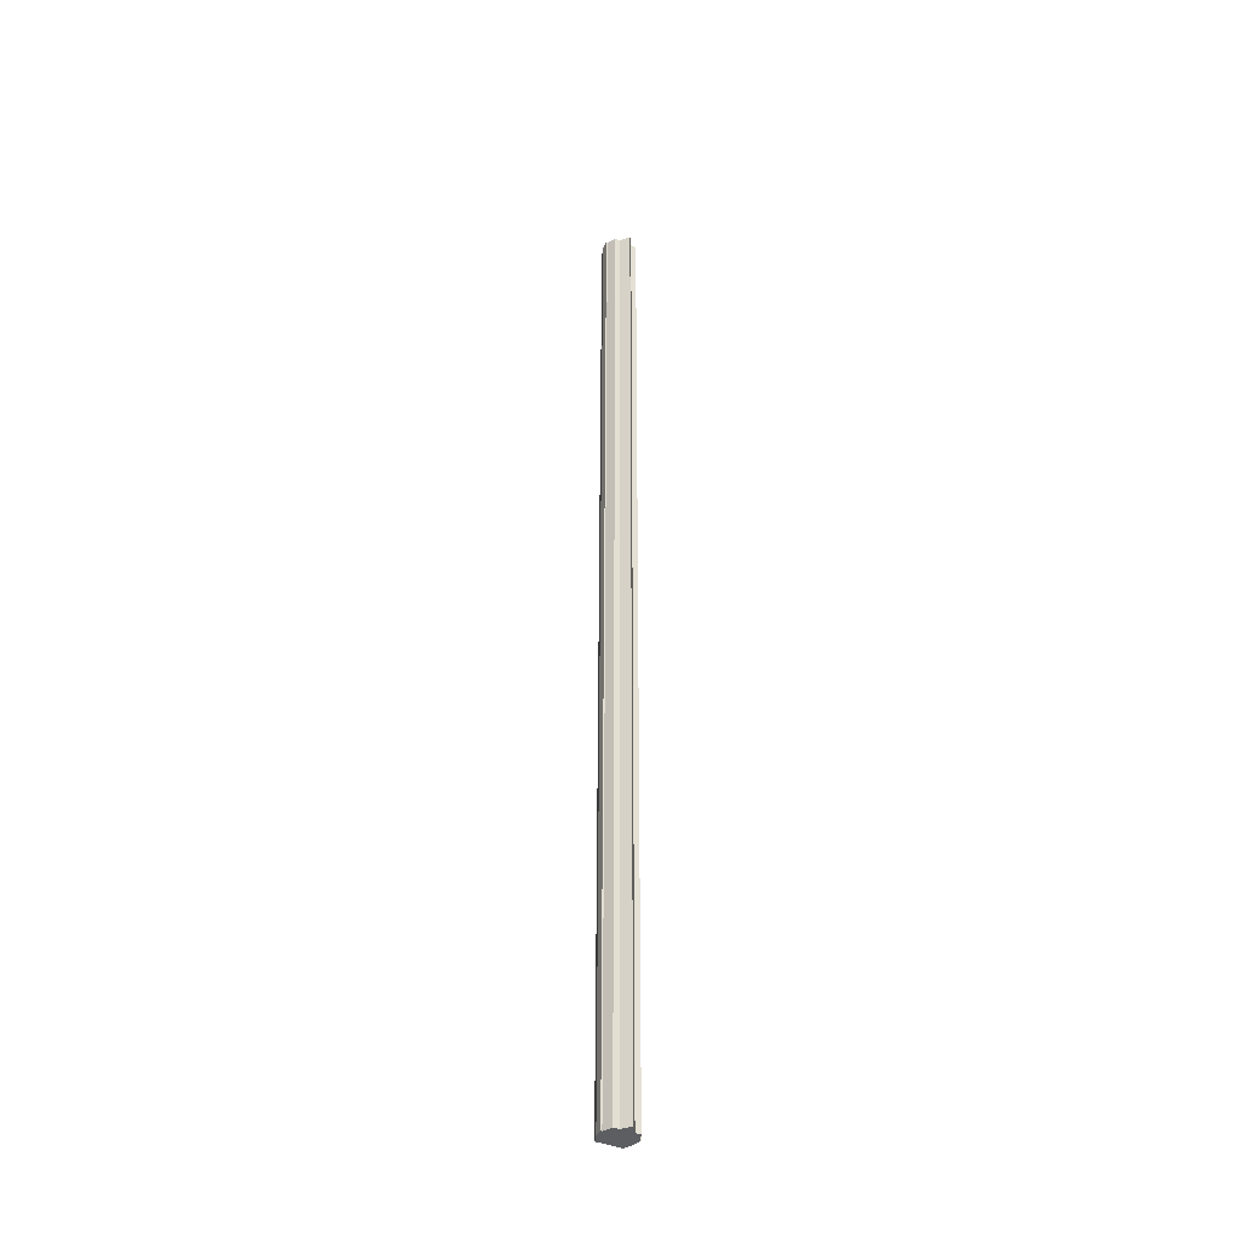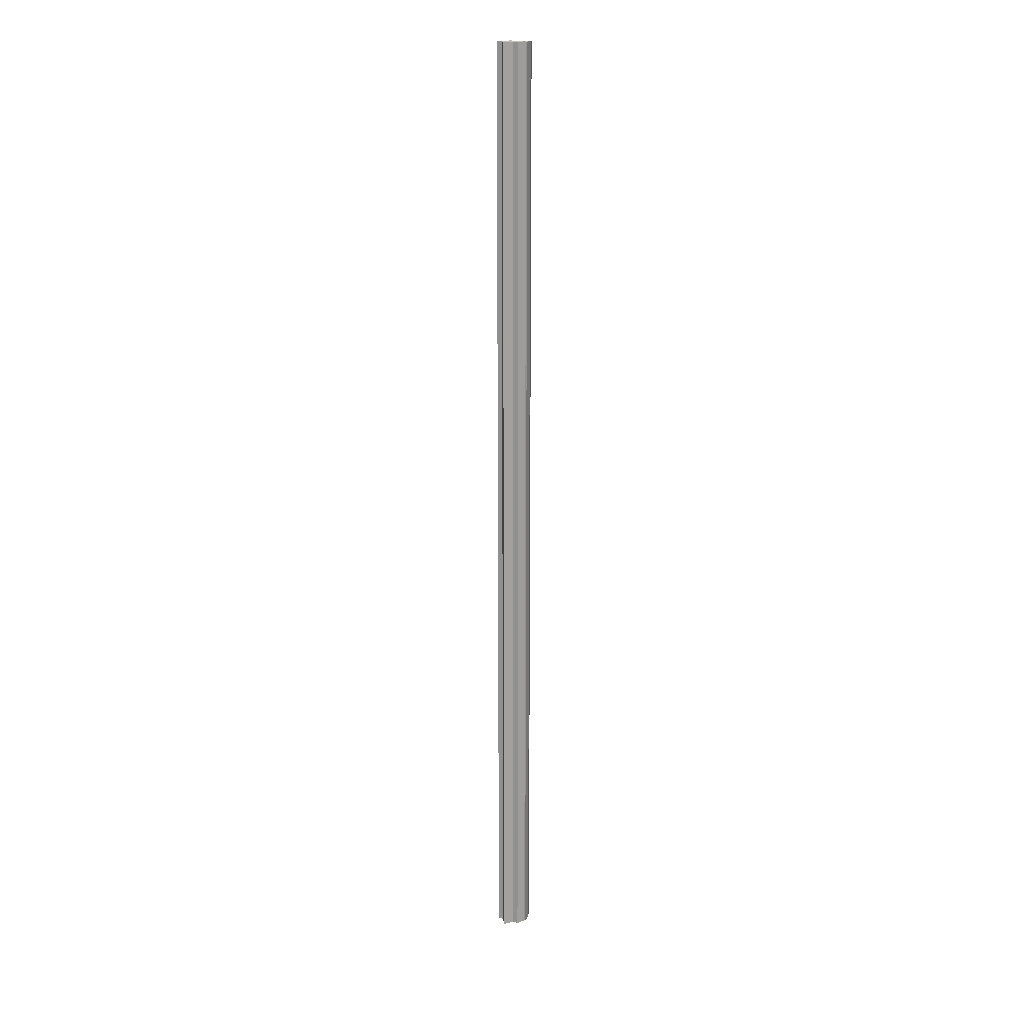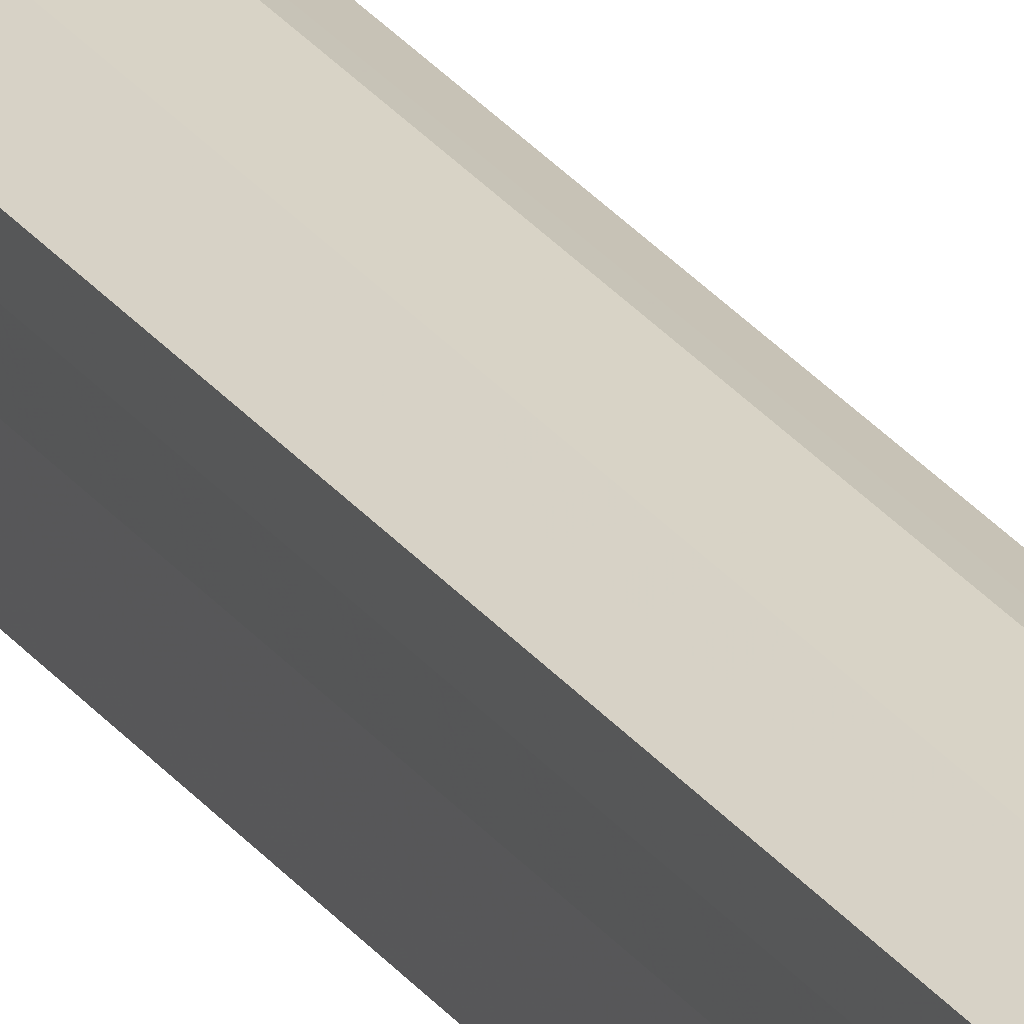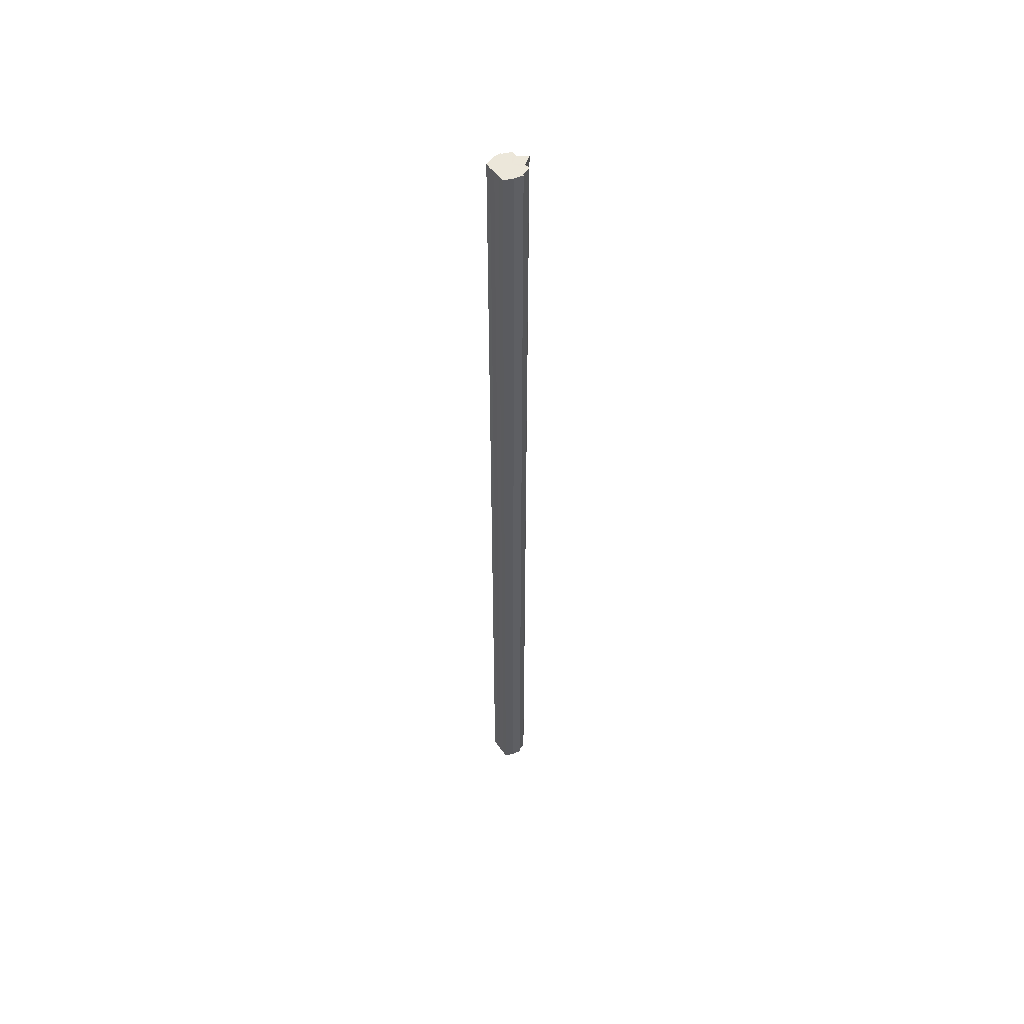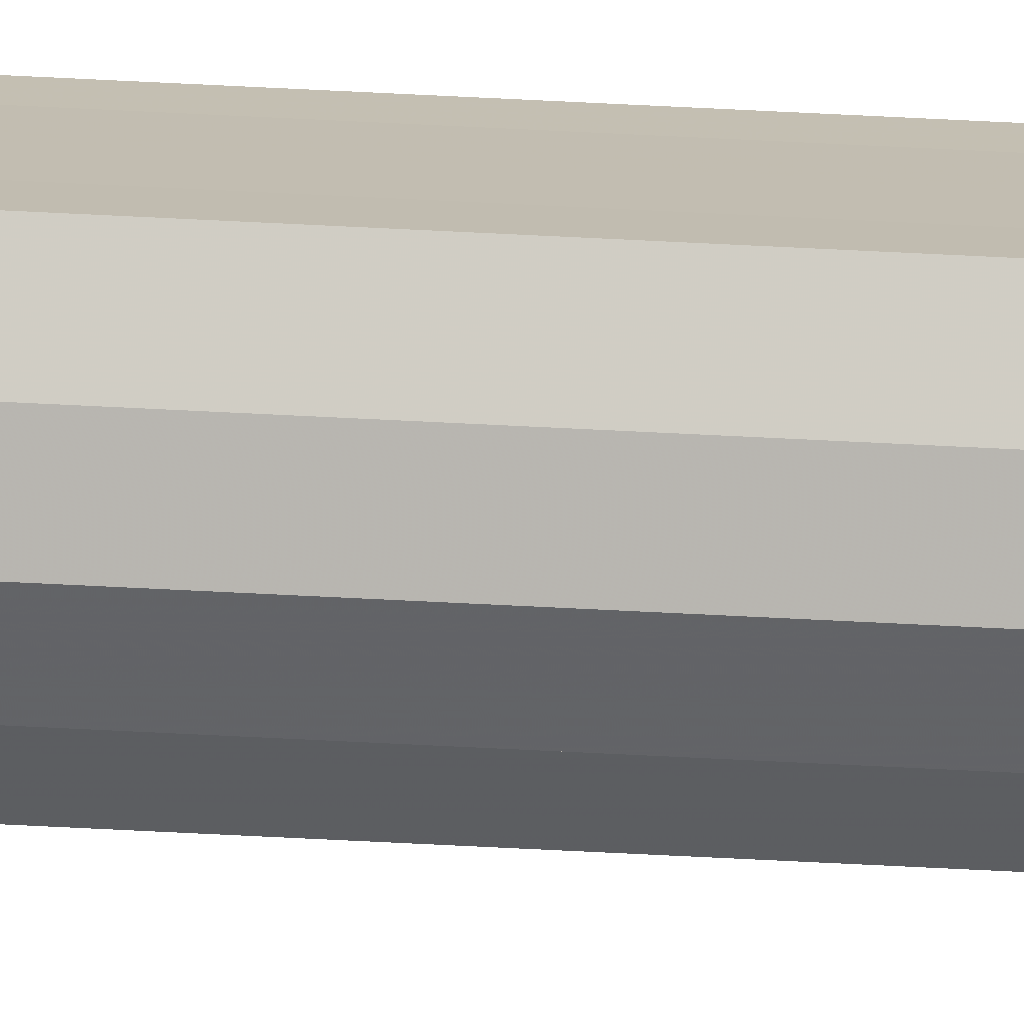
<metadata>
{"format":"obj","ext":"obj","renderer":"f3d","projection":"perspective","resolution":1024,"background":"white","views":[{"elev":-38.5,"azim":59.9,"up":"+Y"},{"elev":17.0,"azim":119.0,"up":"+Y"},{"elev":26.7,"azim":-28.3,"up":"+Z"},{"elev":52.6,"azim":-34.5,"up":"+Y"},{"elev":-73.3,"azim":-92.8,"up":"+Z"}]}
</metadata>
<code>
o 3043
v 2203 1878 14.55
v 2203 1878 14.55
v 2203 1880 14.55
v 2203 1880 14.55
v 2203 1880 14.55
v 2203 1878 14.55
v 2203 1878 14.55
v 2203 1878 14.54
v 2203 1880 14.55
v 2203 1878 14.53
v 2203 1880 14.54
v 2203 1880 14.55
v 2203 1878 14.55
v 2203 1880 14.55
v 2203 1878 14.54
v 2203 1880 14.54
v 2203 1878 14.53
v 2203 1880 14.53
v 2203 1878 14.53
v 2203 1878 14.54
v 2203 1878 14.53
v 2203 1878 14.55
v 2203 1878 14.55
v 2203 1878 14.52
v 2203 1878 14.52
v 2203 1878 14.54
v 2203 1878 14.53
v 2203 1878 14.55
v 2203 1878 14.53
v 2203 1878 14.55
v 2203 1878 14.52
v 2203 1878 14.55
v 2203 1878 14.52
v 2203 1878 14.52
v 2203 1880 14.55
v 2203 1880 14.55
v 2203 1880 14.55
v 2203 1878 14.55
v 2203 1880 14.54
v 2203 1878 14.55
v 2203 1880 14.53
v 2203 1878 14.54
v 2203 1880 14.53
v 2203 1878 14.53
v 2203 1880 14.52
v 2203 1878 14.53
v 2203 1880 14.52
v 2203 1878 14.52
v 2203 1880 14.52
v 2203 1878 14.52
v 2203 1878 14.52
v 2203 1878 14.52
v 2203 1878 14.52
v 2203 1880 14.52
v 2203 1878 14.53
v 2203 1880 14.52
v 2203 1878 14.53
v 2203 1880 14.53
v 2203 1878 14.54
v 2203 1880 14.53
v 2203 1878 14.55
v 2203 1880 14.54
v 2203 1878 14.55
v 2203 1880 14.55
v 2203 1878 14.55
v 2203 1880 14.55
v 2203 1878 14.53
v 2203 1878 14.53
v 2203 1880 14.53
v 2203 1878 14.52
v 2203 1880 14.53
v 2203 1878 14.52
v 2203 1880 14.52
v 2203 1878 14.53
v 2203 1880 14.53
v 2203 1878 14.52
v 2203 1880 14.52
v 2203 1878 14.52
v 2203 1880 14.52
v 2203 1878 14.52
v 2203 1880 14.52
v 2203 1880 14.52
v 2203 1880 14.53
v 2203 1880 14.52
v 2203 1880 14.52
v 2203 1880 14.53
v 2203 1880 14.53
v 2203 1880 14.54
v 2203 1880 14.55
v 2203 1880 14.55
v 2203 1880 14.55
v 2203 1880 14.55
v 2203 1880 14.55
v 2203 1880 14.54
v 2203 1880 14.53
v 2203 1880 14.53
v 2203 1880 14.52
v 2203 1880 14.52
f 1 2 3
f 4 2 5
f 6 7 5
f 7 8 9
f 8 10 11
f 12 13 14
f 14 15 16
f 16 17 18
f 19 17 20
f 19 21 17
f 19 20 22
f 19 22 23
f 19 24 21
f 19 25 24
f 19 26 27
f 19 28 26
f 19 27 29
f 19 30 28
f 19 29 31
f 19 32 30
f 19 31 33
f 19 33 34
f 35 32 36
f 37 38 35
f 39 40 37
f 41 42 39
f 43 44 41
f 45 46 43
f 47 48 45
f 49 50 47
f 51 52 49
f 52 53 54
f 53 55 56
f 55 57 58
f 57 59 60
f 59 61 62
f 61 63 64
f 63 65 66
f 67 68 69
f 68 70 71
f 70 72 73
f 69 74 75
f 75 76 77
f 77 78 79
f 78 80 81
f 81 34 82
f 83 82 84
f 83 84 85
f 83 85 86
f 83 86 87
f 83 87 88
f 83 88 89
f 83 89 90
f 83 90 91
f 83 92 93
f 83 93 94
f 83 94 95
f 83 95 96
f 83 96 97
f 83 97 98

</code>
